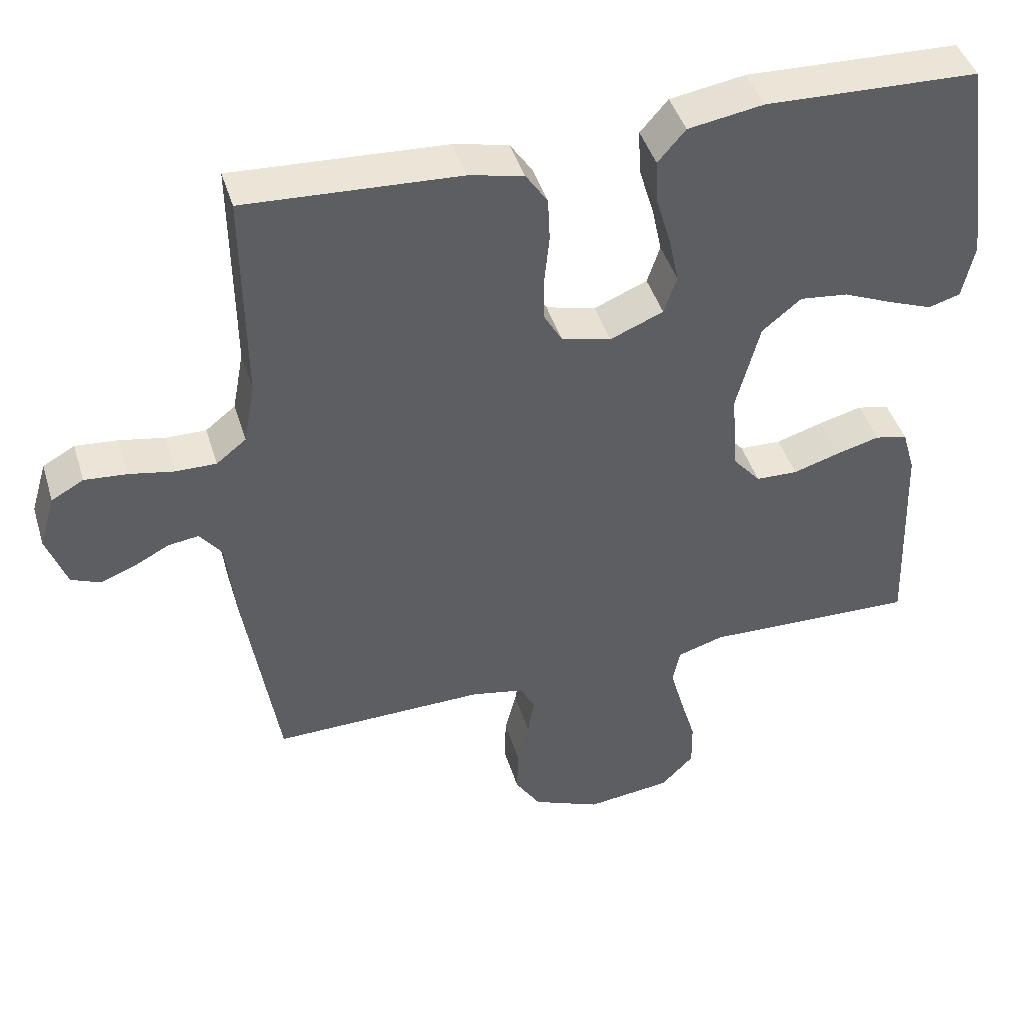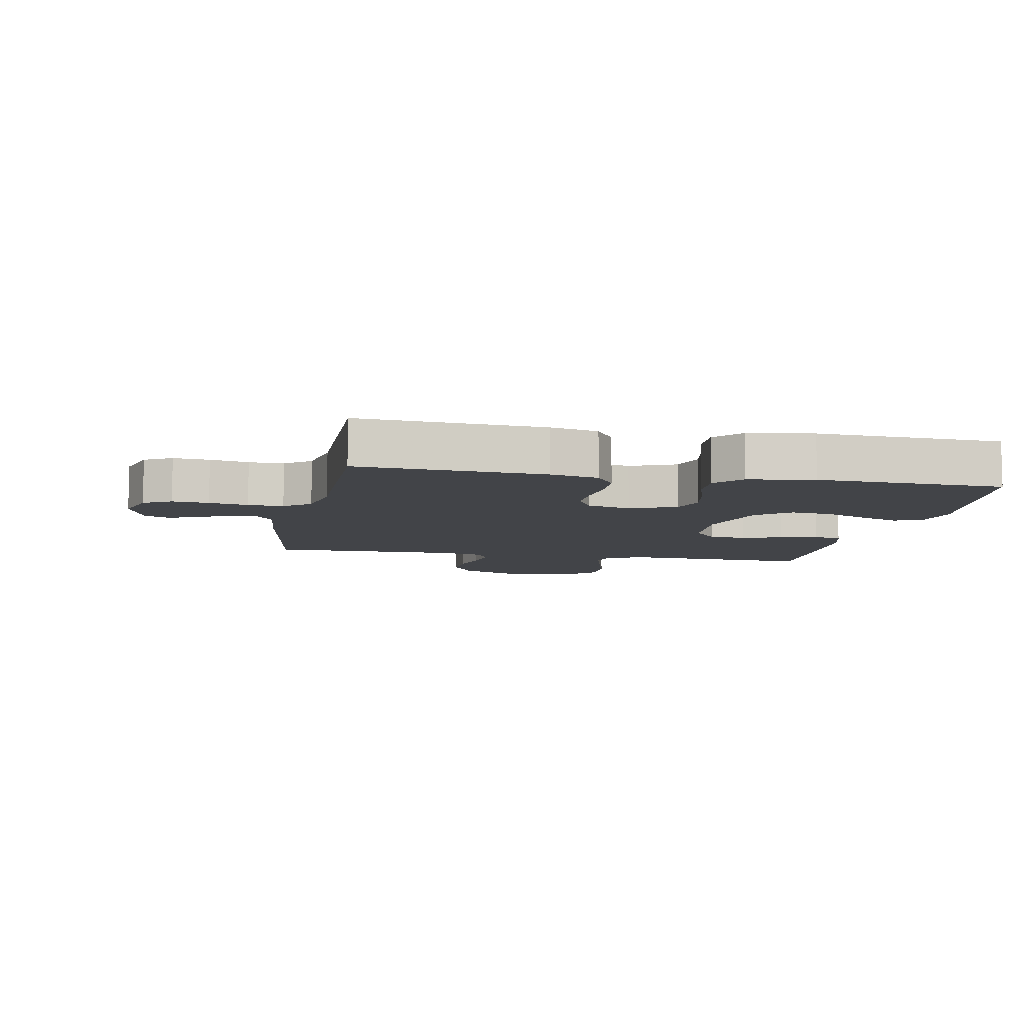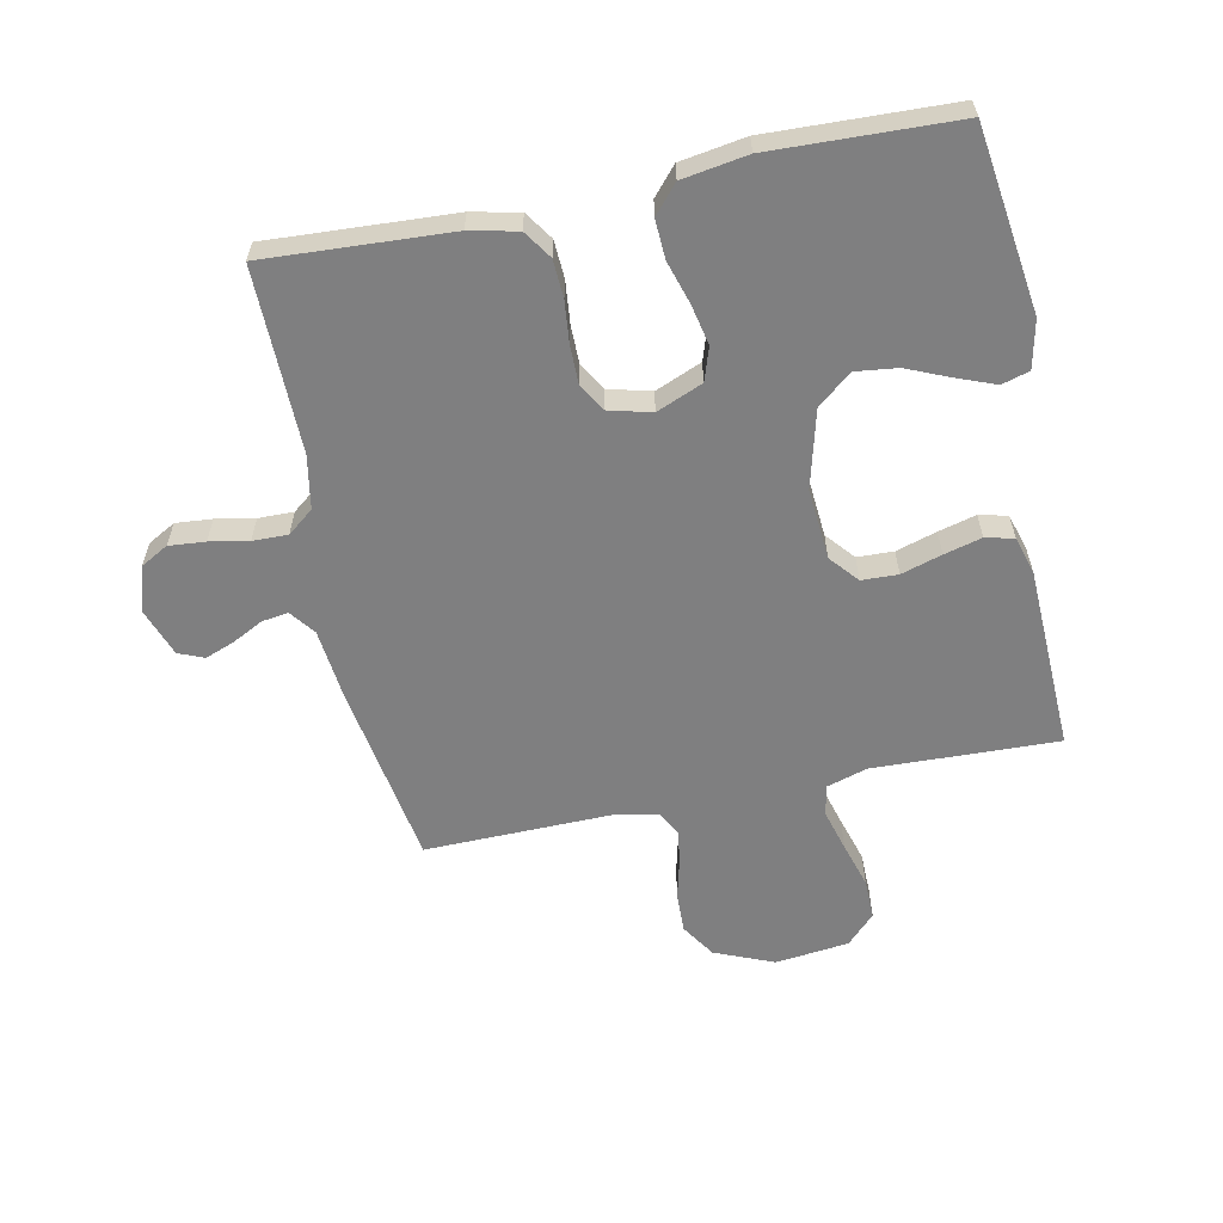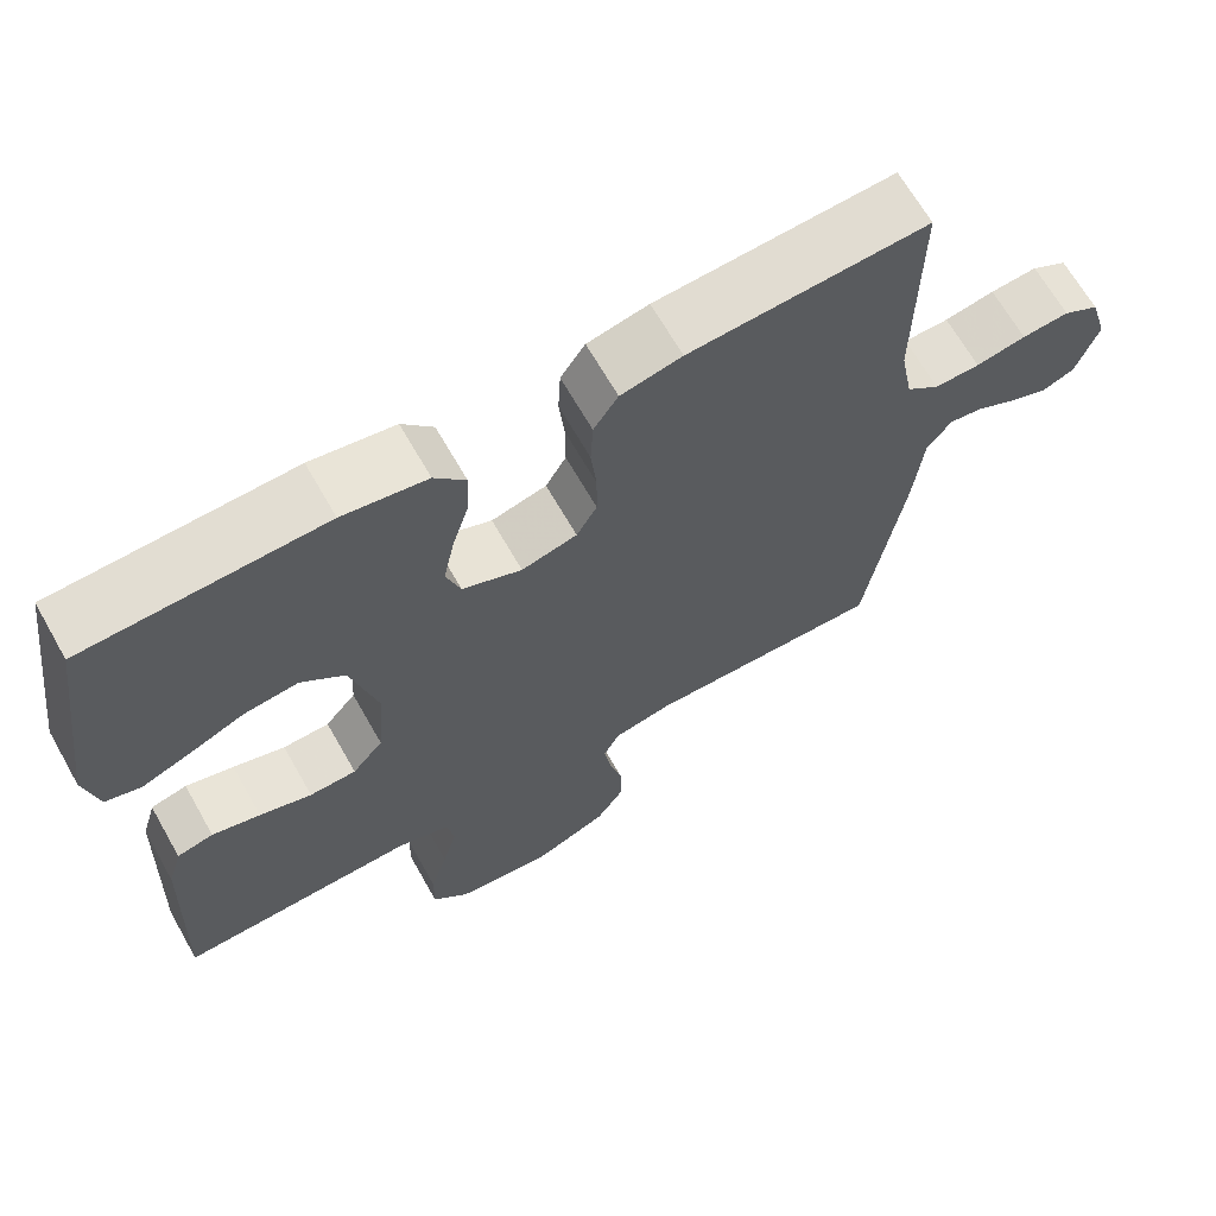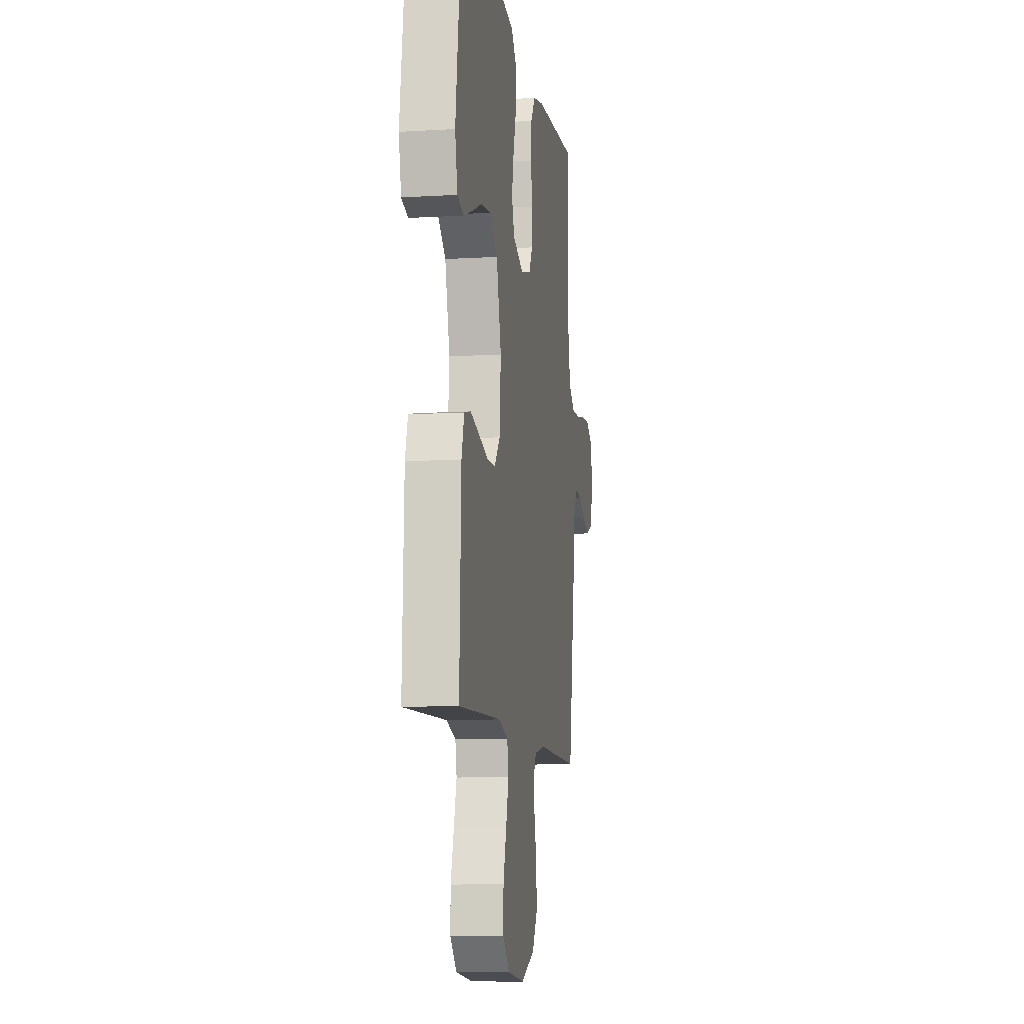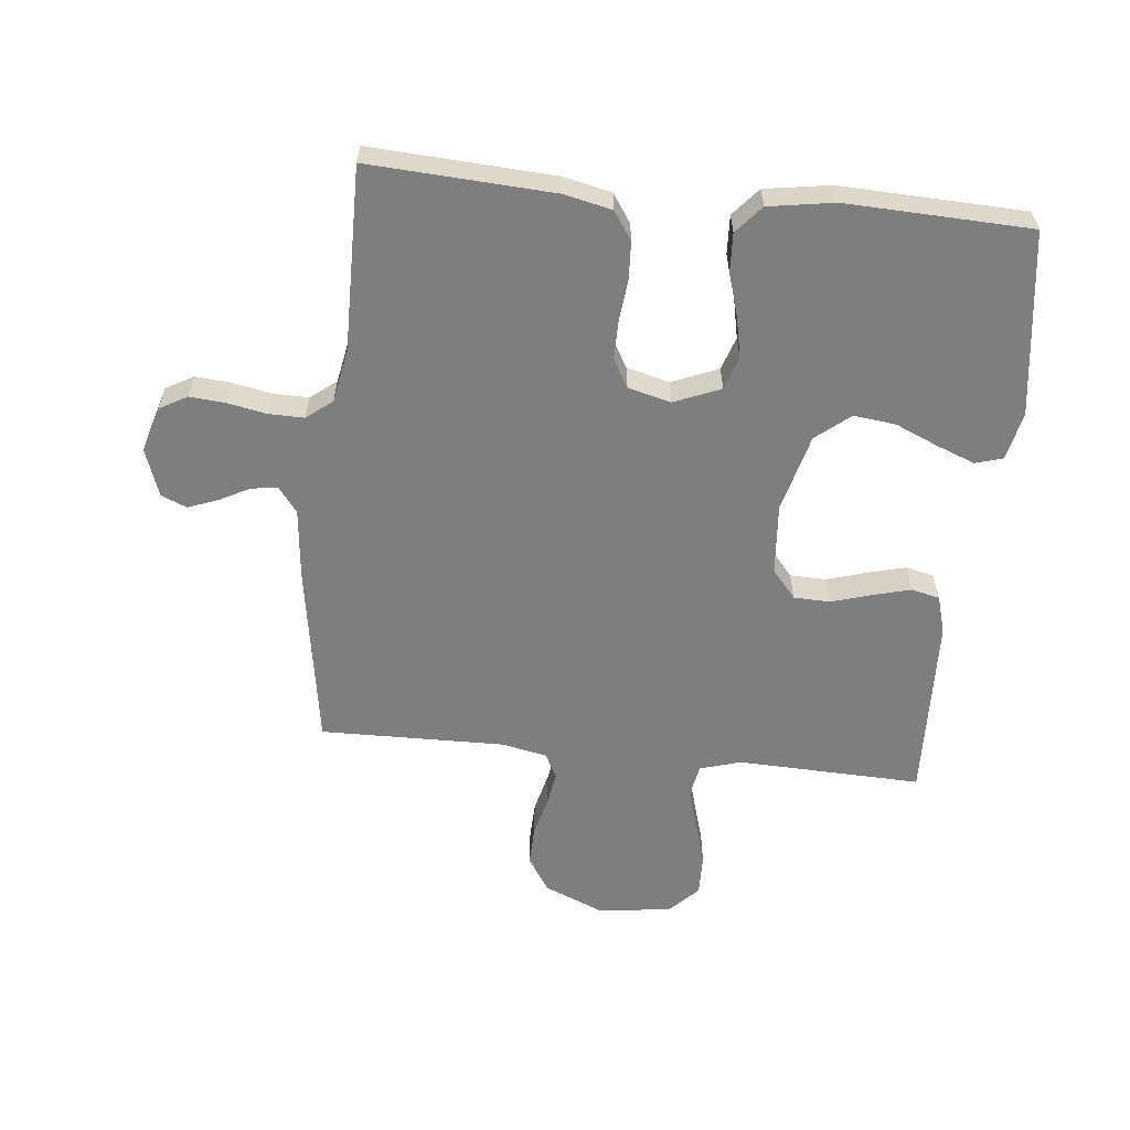
<metadata>
{"format":"obj","ext":"obj","renderer":"f3d","projection":"perspective","resolution":1024,"background":"white","views":[{"elev":43.9,"azim":-16.7,"up":"+Z"},{"elev":-8.0,"azim":-11.2,"up":"+Y"},{"elev":-59.8,"azim":11.7,"up":"+Y"},{"elev":66.5,"azim":150.4,"up":"+Z"},{"elev":-9.7,"azim":98.9,"up":"+Z"},{"elev":-59.4,"azim":-5.9,"up":"+Y"}]}
</metadata>
<code>
v -0.5 0.07 -0.5
v -0.548 0.07 -0.2
v -0.56 0.07 -0.086
v -0.591 0.07 -0.045
v -0.634 0.07 -0.051
v -0.684 0.07 -0.077
v -0.732 0.07 -0.095
v -0.773 0.07 -0.078
v -0.801 0.07 0
v -0.779 0.07 0.074
v -0.734 0.07 0.099
v -0.675 0.07 0.094
v -0.612 0.07 0.082
v -0.555 0.07 0.081
v -0.513 0.07 0.114
v -0.497 0.07 0.2
v -0.5 0.07 0.5
v -0.2 0.07 0.483
v -0.123 0.07 0.466
v -0.092 0.07 0.42
v -0.089 0.07 0.358
v -0.096 0.07 0.29
v -0.096 0.07 0.228
v -0.07 0.07 0.183
v 0 0.07 0.165
v 0.075 0.07 0.196
v 0.093 0.07 0.25
v 0.079 0.07 0.317
v 0.058 0.07 0.386
v 0.055 0.07 0.449
v 0.094 0.07 0.494
v 0.2 0.07 0.511
v 0.5 0.07 0.5
v 0.541 0.07 0.2
v 0.524 0.07 0.122
v 0.479 0.07 0.109
v 0.417 0.07 0.133
v 0.347 0.07 0.163
v 0.279 0.07 0.171
v 0.224 0.07 0.126
v 0.191 0.07 0
v 0.2 0.07 -0.115
v 0.239 0.07 -0.161
v 0.298 0.07 -0.163
v 0.364 0.07 -0.143
v 0.425 0.07 -0.127
v 0.471 0.07 -0.138
v 0.489 0.07 -0.2
v 0.5 0.07 -0.5
v 0.2 0.07 -0.49
v 0.134 0.07 -0.51
v 0.124 0.07 -0.56
v 0.143 0.07 -0.628
v 0.165 0.07 -0.702
v 0.166 0.07 -0.768
v 0.12 0.07 -0.815
v 0 0.07 -0.829
v -0.096 0.07 -0.789
v -0.132 0.07 -0.733
v -0.13 0.07 -0.669
v -0.114 0.07 -0.605
v -0.105 0.07 -0.55
v -0.126 0.07 -0.51
v -0.2 0.07 -0.495
v -0.5 0 -0.5
v -0.548 0 -0.2
v -0.56 0 -0.086
v -0.591 0 -0.045
v -0.634 0 -0.051
v -0.684 0 -0.077
v -0.732 0 -0.095
v -0.773 0 -0.078
v -0.801 0 0
v -0.779 0 0.074
v -0.734 0 0.099
v -0.675 0 0.094
v -0.612 0 0.082
v -0.555 0 0.081
v -0.513 0 0.114
v -0.497 0 0.2
v -0.5 0 0.5
v -0.2 0 0.483
v -0.123 0 0.466
v -0.092 0 0.42
v -0.089 0 0.358
v -0.096 0 0.29
v -0.096 0 0.228
v -0.07 0 0.183
v 0 0 0.165
v 0.075 0 0.196
v 0.093 0 0.25
v 0.079 0 0.317
v 0.058 0 0.386
v 0.055 0 0.449
v 0.094 0 0.494
v 0.2 0 0.511
v 0.5 0 0.5
v 0.541 0 0.2
v 0.524 0 0.122
v 0.479 0 0.109
v 0.417 0 0.133
v 0.347 0 0.163
v 0.279 0 0.171
v 0.224 0 0.126
v 0.191 0 0
v 0.2 0 -0.115
v 0.239 0 -0.161
v 0.298 0 -0.163
v 0.364 0 -0.143
v 0.425 0 -0.127
v 0.471 0 -0.138
v 0.489 0 -0.2
v 0.5 0 -0.5
v 0.2 0 -0.49
v 0.134 0 -0.51
v 0.124 0 -0.56
v 0.143 0 -0.628
v 0.165 0 -0.702
v 0.166 0 -0.768
v 0.12 0 -0.815
v 0 0 -0.829
v -0.096 0 -0.789
v -0.132 0 -0.733
v -0.13 0 -0.669
v -0.114 0 -0.605
v -0.105 0 -0.55
v -0.126 0 -0.51
v -0.2 0 -0.495
f 58 59 60 61
f 58 61 62
f 57 58 62
f 56 57 62
f 53 54 55 56
f 52 53 56 62
f 51 52 62 63
f 47 48 49 50
f 44 45 46 47
f 44 47 50 51
f 35 36 37 38
f 33 34 35 38
f 33 38 39
f 32 33 39 40
f 28 29 30 31
f 27 28 31 32
f 26 27 32 40
f 19 20 21 22
f 19 22 23
f 16 17 18 19
f 15 16 19 23
f 14 15 23 24
f 10 11 12 13
f 10 13 14
f 9 10 14
f 5 6 7 8
f 5 8 9 14
f 64 1 2 3
f 64 3 4
f 63 64 4
f 43 44 51 63
f 42 43 63 4
f 41 42 4
f 25 26 40 41
f 25 41 4
f 14 24 25
f 4 5 14 25
f 125 124 123 122
f 126 125 122
f 126 122 121
f 126 121 120
f 120 119 118 117
f 126 120 117 116
f 127 126 116 115
f 114 113 112 111
f 111 110 109 108
f 115 114 111 108
f 102 101 100 99
f 102 99 98 97
f 103 102 97
f 104 103 97 96
f 95 94 93 92
f 96 95 92 91
f 104 96 91 90
f 86 85 84 83
f 87 86 83
f 83 82 81 80
f 87 83 80 79
f 88 87 79 78
f 77 76 75 74
f 78 77 74
f 78 74 73
f 72 71 70 69
f 78 73 72 69
f 67 66 65 128
f 68 67 128
f 68 128 127
f 127 115 108 107
f 68 127 107 106
f 68 106 105
f 105 104 90 89
f 68 105 89
f 89 88 78
f 89 78 69 68
f 1 65 66 2
f 2 66 67 3
f 3 67 68 4
f 4 68 69 5
f 5 69 70 6
f 6 70 71 7
f 7 71 72 8
f 8 72 73 9
f 9 73 74 10
f 10 74 75 11
f 11 75 76 12
f 12 76 77 13
f 13 77 78 14
f 14 78 79 15
f 15 79 80 16
f 16 80 81 17
f 17 81 82 18
f 18 82 83 19
f 19 83 84 20
f 20 84 85 21
f 21 85 86 22
f 22 86 87 23
f 23 87 88 24
f 24 88 89 25
f 25 89 90 26
f 26 90 91 27
f 27 91 92 28
f 28 92 93 29
f 29 93 94 30
f 30 94 95 31
f 31 95 96 32
f 32 96 97 33
f 33 97 98 34
f 34 98 99 35
f 35 99 100 36
f 36 100 101 37
f 37 101 102 38
f 38 102 103 39
f 39 103 104 40
f 40 104 105 41
f 41 105 106 42
f 42 106 107 43
f 43 107 108 44
f 44 108 109 45
f 45 109 110 46
f 46 110 111 47
f 47 111 112 48
f 48 112 113 49
f 49 113 114 50
f 50 114 115 51
f 51 115 116 52
f 52 116 117 53
f 53 117 118 54
f 54 118 119 55
f 55 119 120 56
f 56 120 121 57
f 57 121 122 58
f 58 122 123 59
f 59 123 124 60
f 60 124 125 61
f 61 125 126 62
f 62 126 127 63
f 63 127 128 64
f 64 128 65 1

</code>
